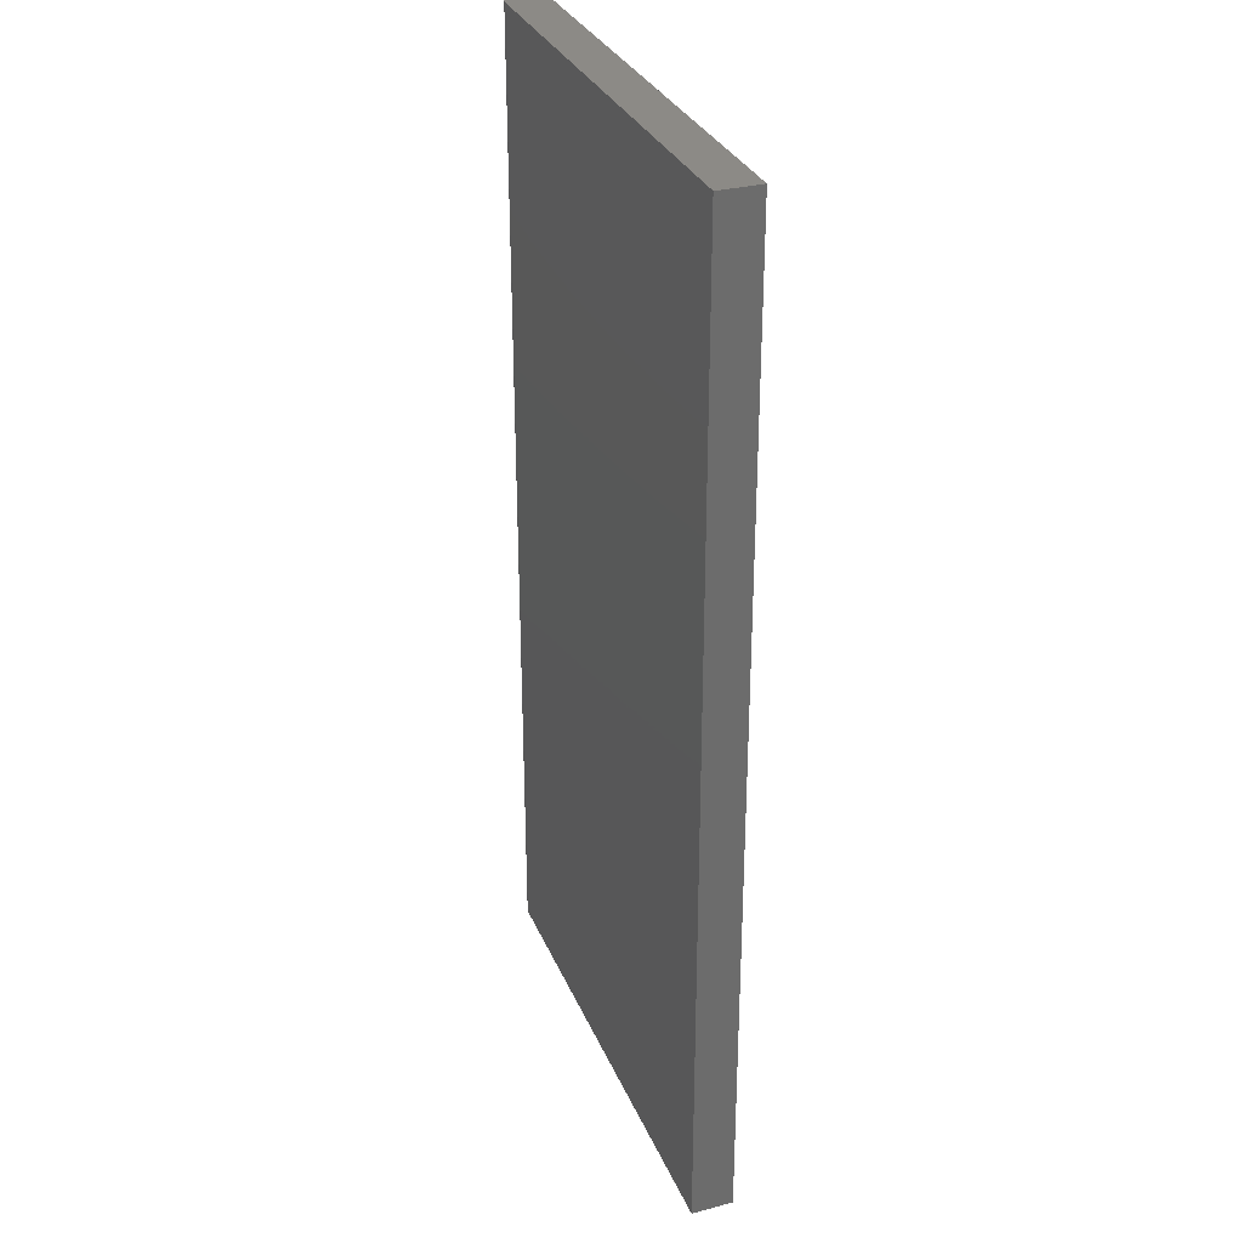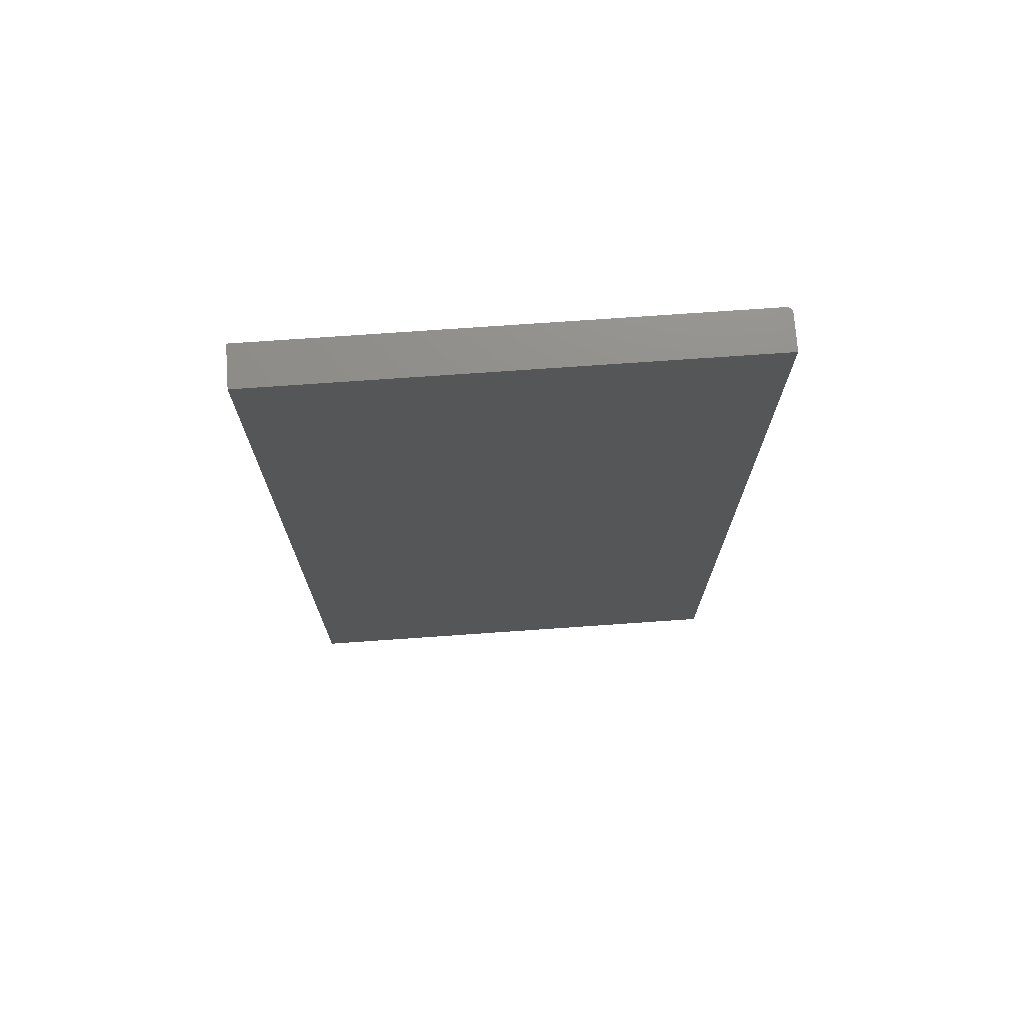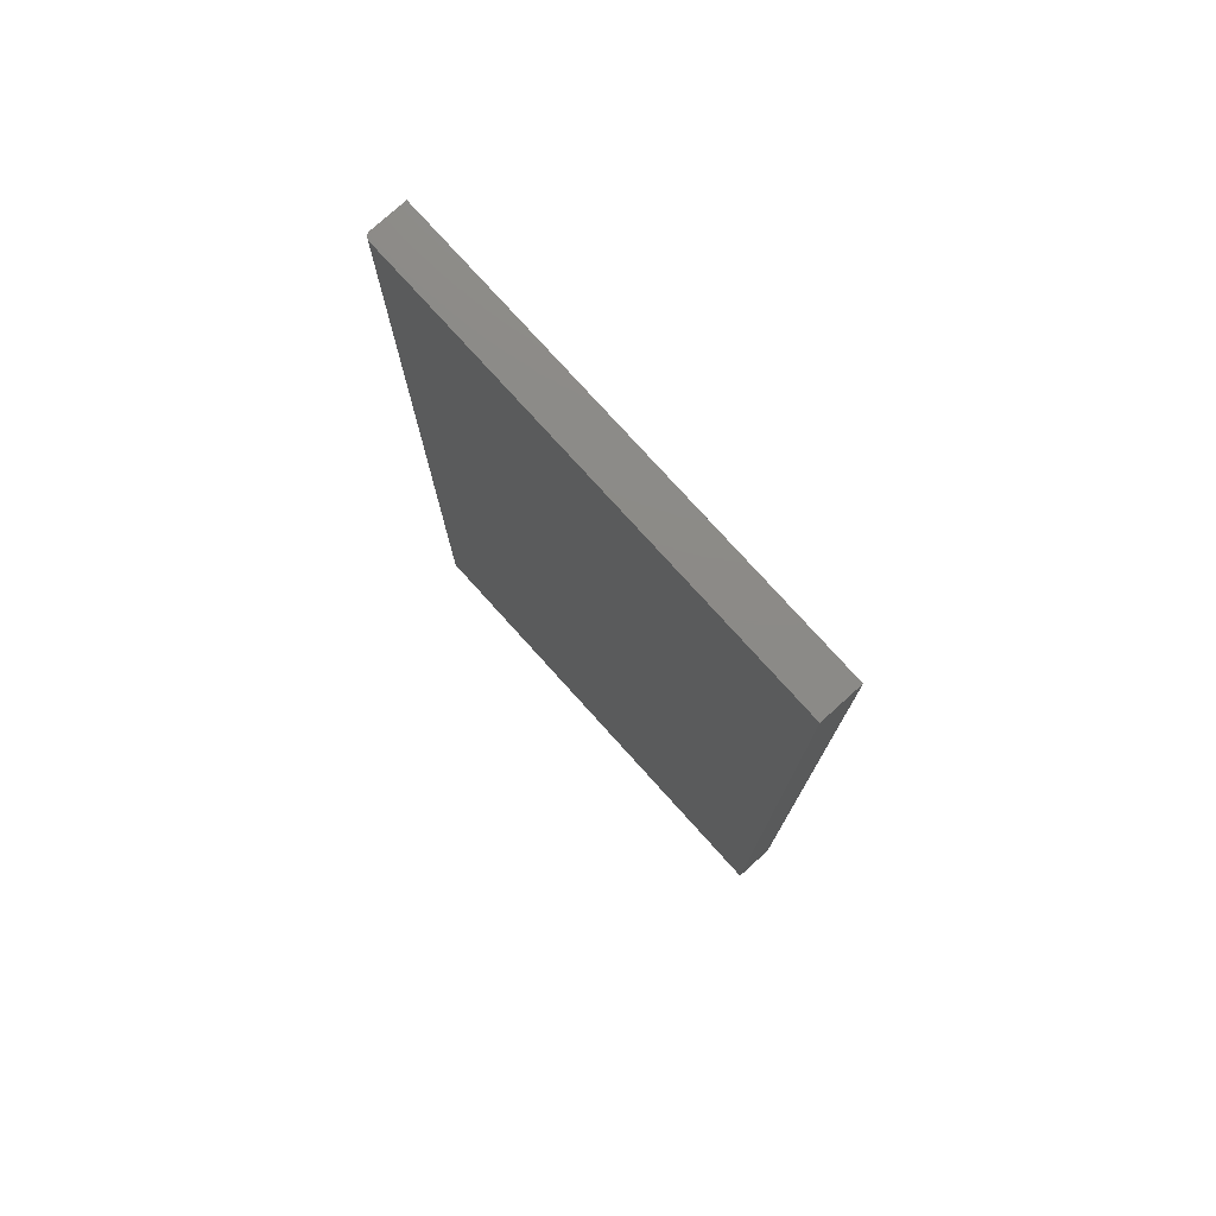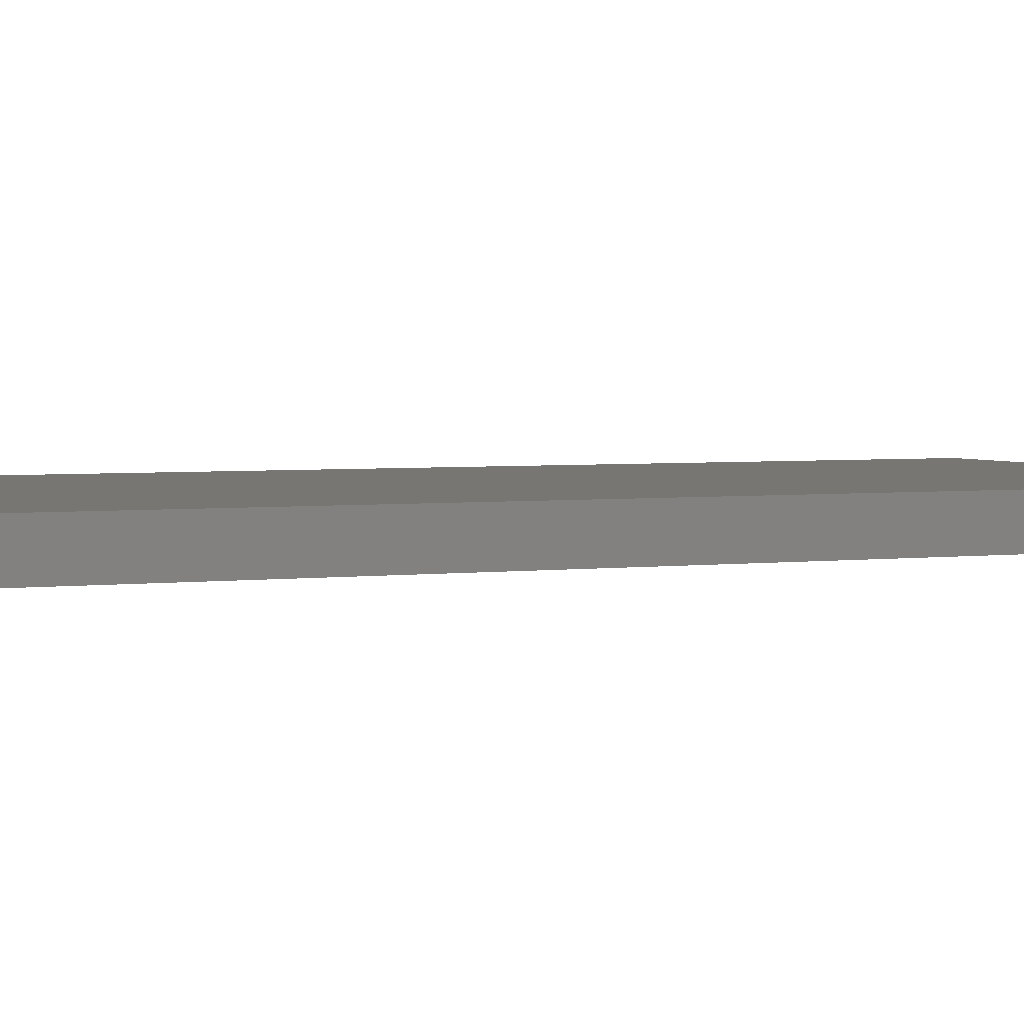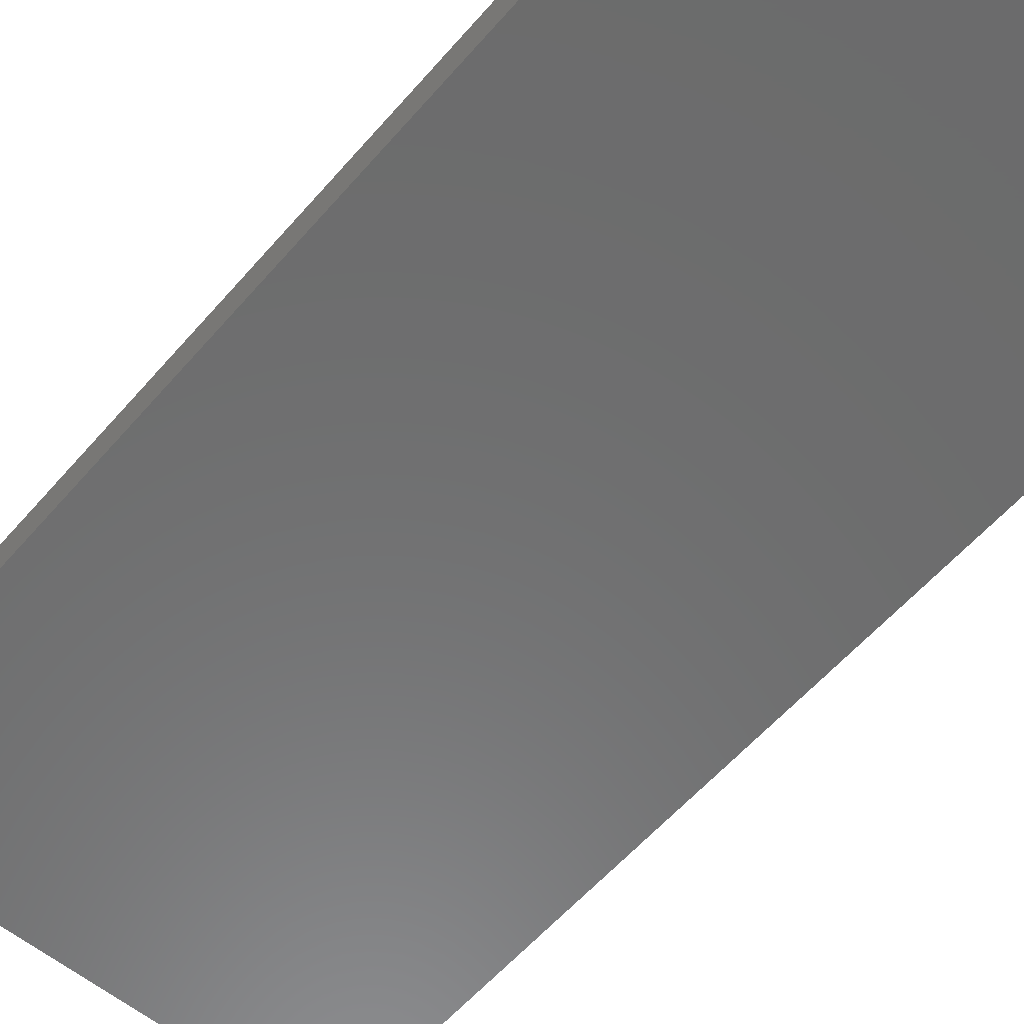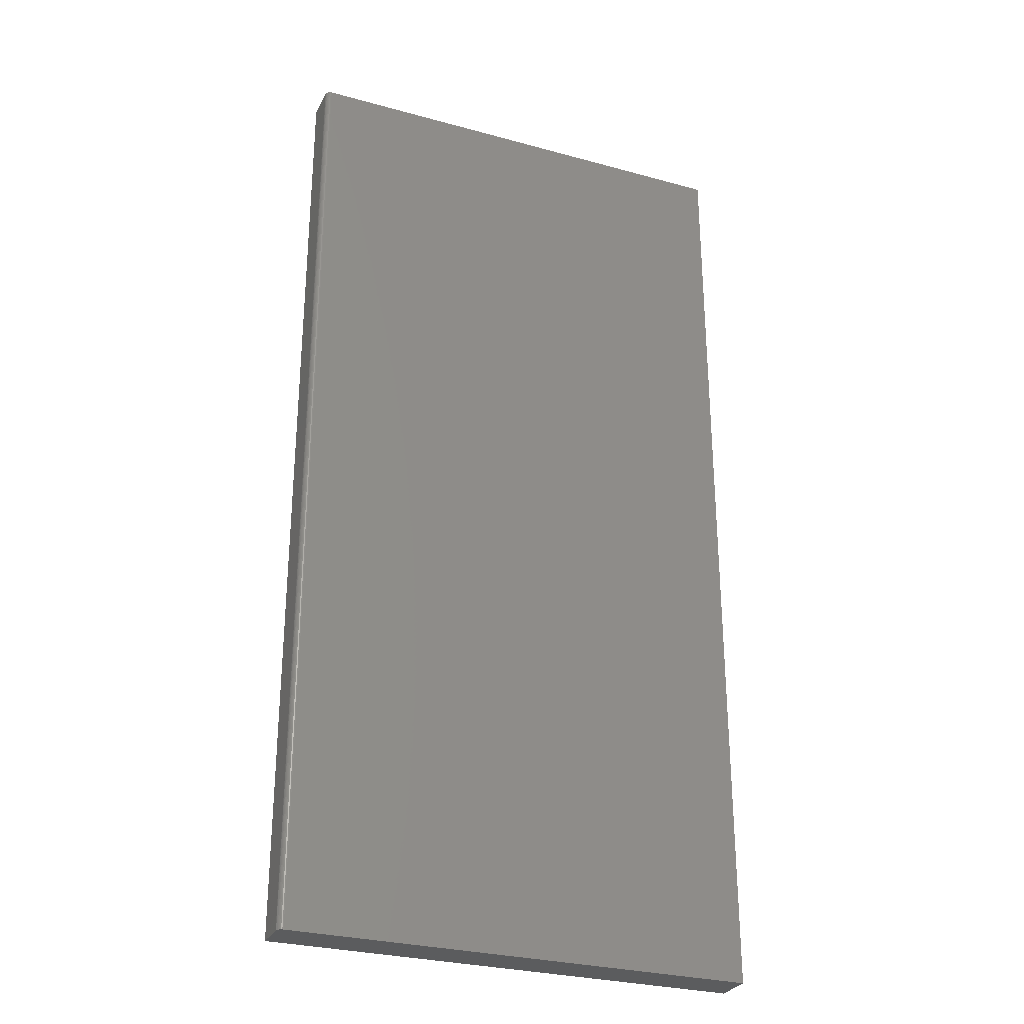
<metadata>
{"format":"stl","ext":"stl","renderer":"f3d","projection":"perspective","resolution":1024,"background":"white","views":[{"elev":31.4,"azim":69.6,"up":"+Y"},{"elev":73.8,"azim":176.0,"up":"+Y"},{"elev":77.4,"azim":47.9,"up":"+Y"},{"elev":3.1,"azim":65.4,"up":"+Z"},{"elev":-58.1,"azim":139.6,"up":"+Z"},{"elev":-28.9,"azim":-22.3,"up":"+Y"}]}
</metadata>
<code>
# stl→obj: 24 verts, 44 faces
v -0.2266 -0.75 0.05469
v 0.4049 -0.75 0.05469
v -0.2266 0.5703 0.05469
v 0.4049 0.5703 0.05469
v -0.2344 0.5703 0.04688
v -0.2344 0.5703 0
v -0.2344 -0.75 0.04688
v -0.2344 -0.75 0
v -0.2309 0.5703 0.05337
v -0.2331 0.5703 0.05122
v -0.2321 0.5703 0.0524
v 0.4049 0.5703 0
v -0.2296 0.5703 0.05409
v -0.2281 0.5703 0.05454
v -0.2342 0.5703 0.0484
v -0.2338 0.5703 0.04986
v -0.2281 -0.75 0.05454
v -0.2309 -0.75 0.05337
v -0.2296 -0.75 0.05409
v 0.4049 -0.75 0
v -0.2321 -0.75 0.0524
v -0.2331 -0.75 0.05122
v -0.2338 -0.75 0.04986
v -0.2342 -0.75 0.0484
f 1 2 3
f 3 2 4
f 5 6 7
f 7 6 8
f 9 10 11
f 3 4 12
f 6 10 9
f 6 9 13
f 6 13 14
f 6 14 3
f 6 3 12
f 10 6 5
f 10 5 15
f 10 15 16
f 1 17 18
f 18 17 19
f 20 2 1
f 20 1 18
f 20 18 21
f 20 21 22
f 20 22 23
f 20 23 24
f 20 24 7
f 20 7 8
f 5 7 15
f 15 7 24
f 15 24 16
f 16 24 23
f 16 23 10
f 10 23 22
f 10 22 11
f 11 22 21
f 11 21 9
f 9 21 18
f 9 18 13
f 13 18 19
f 13 19 14
f 14 19 17
f 14 17 3
f 3 17 1
f 8 6 20
f 20 6 12
f 2 20 4
f 4 20 12

</code>
